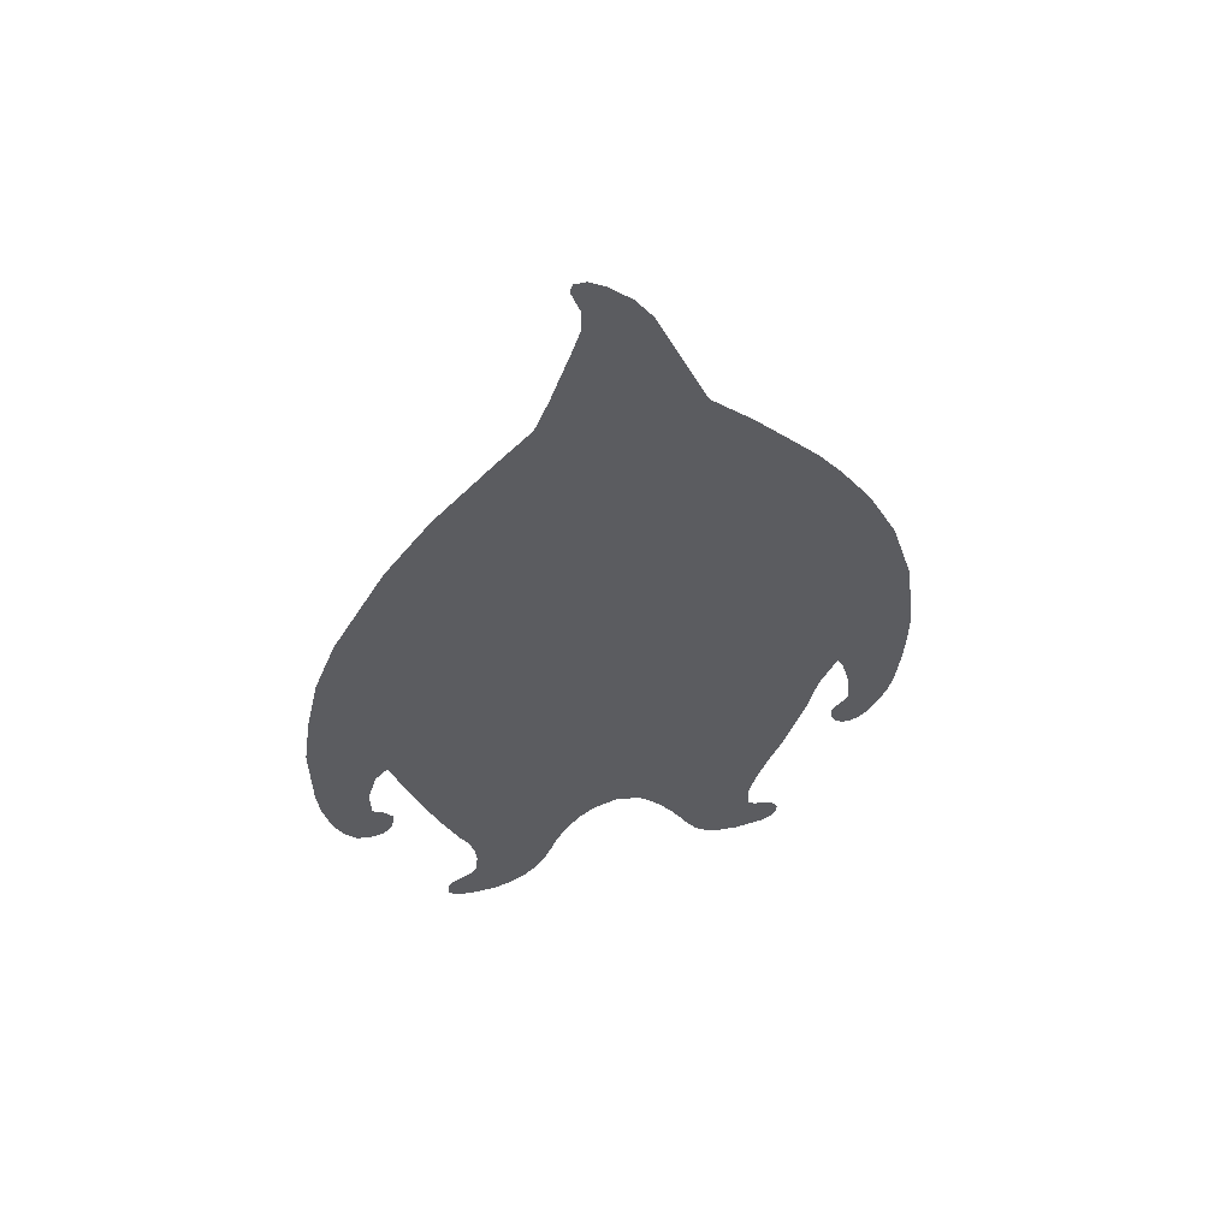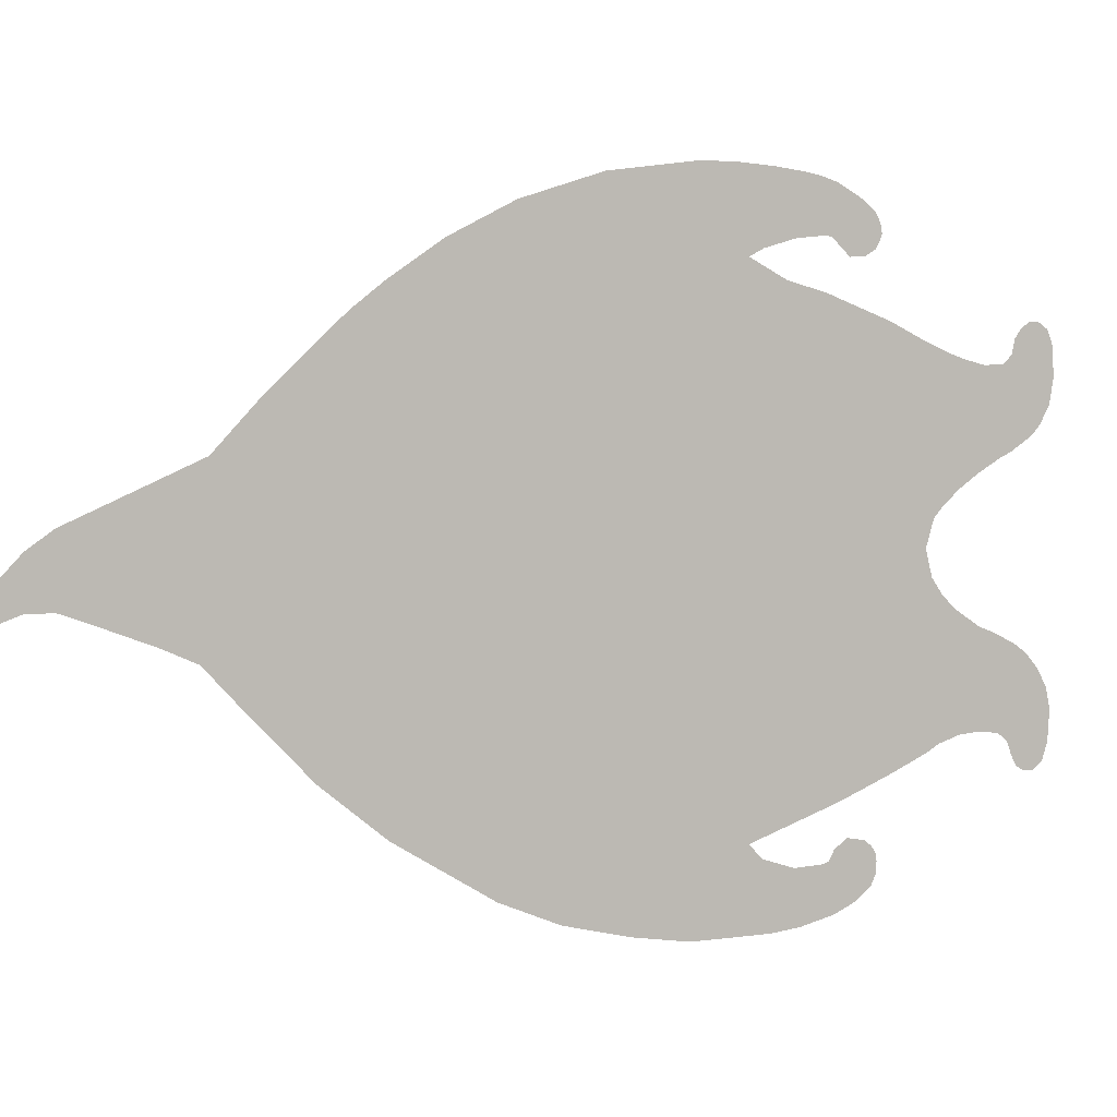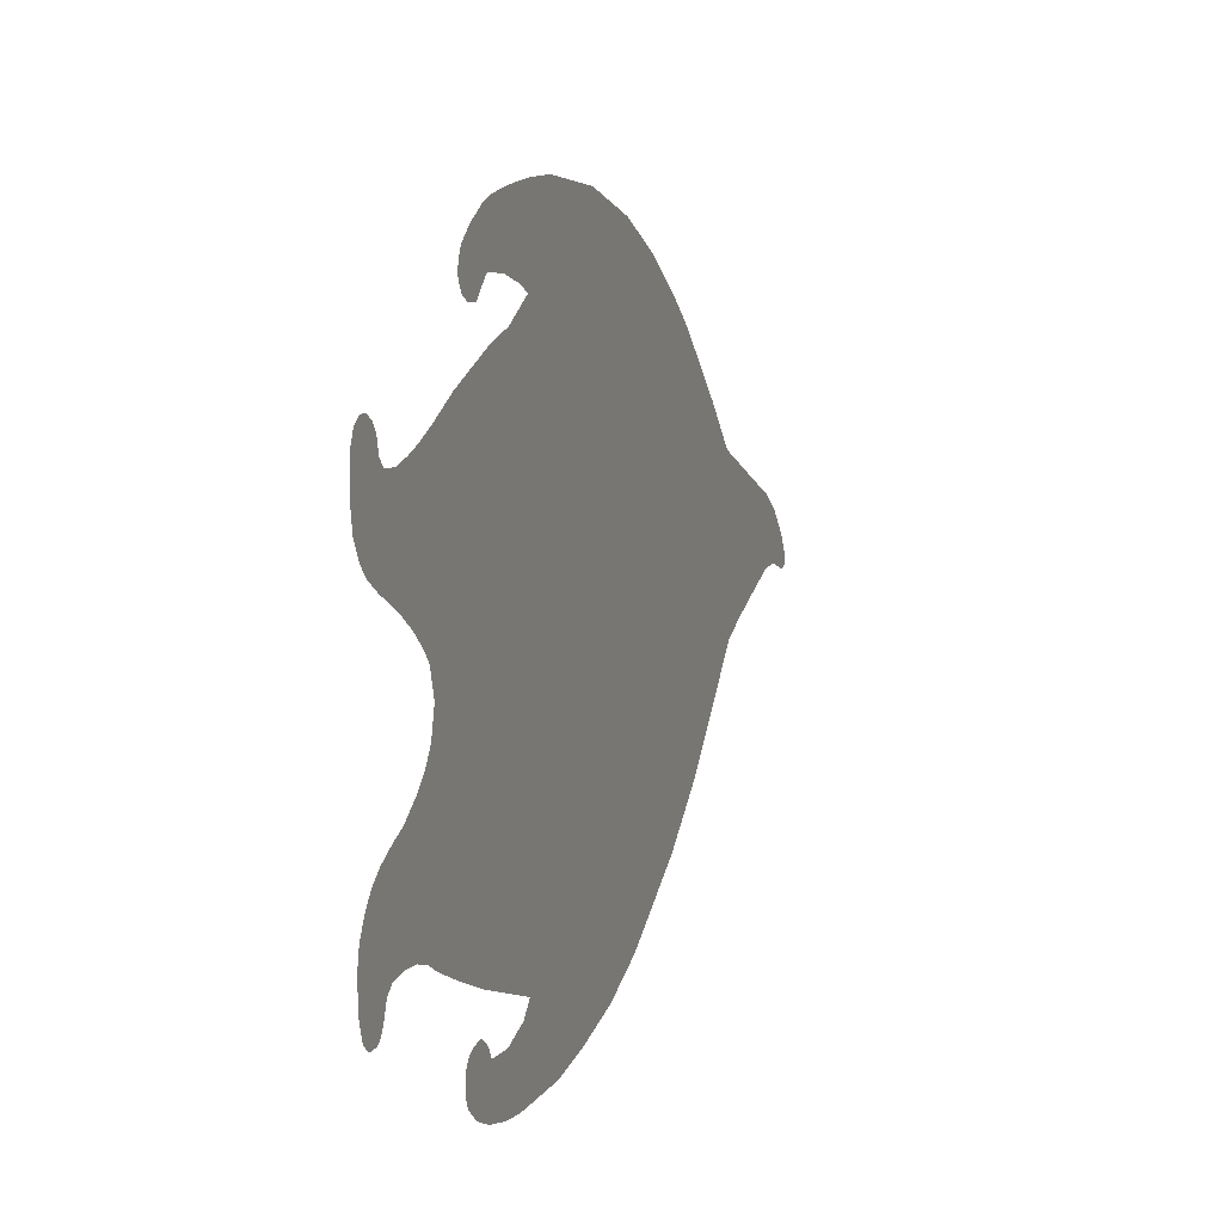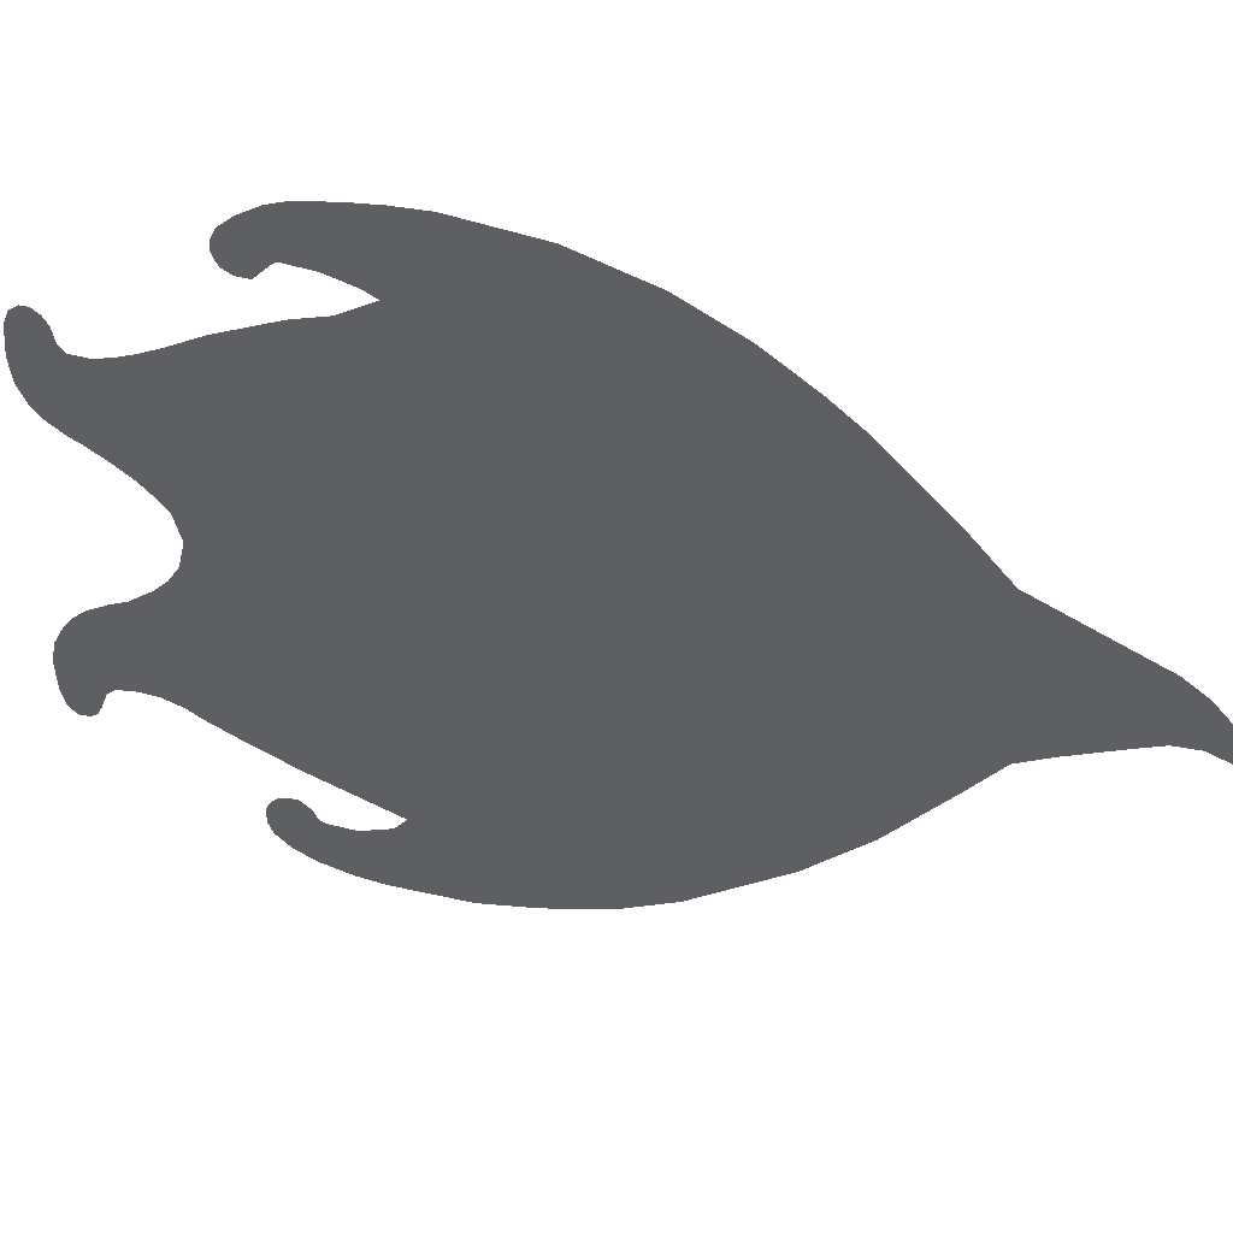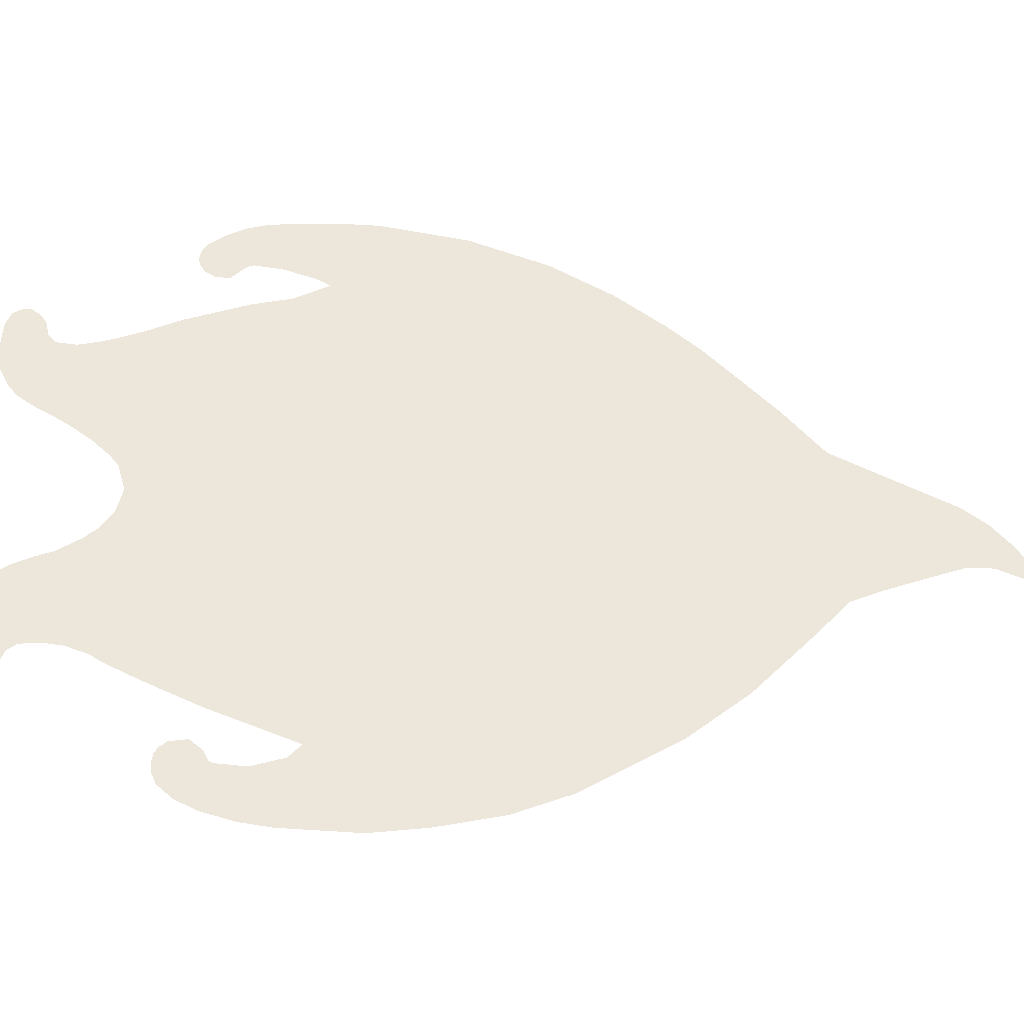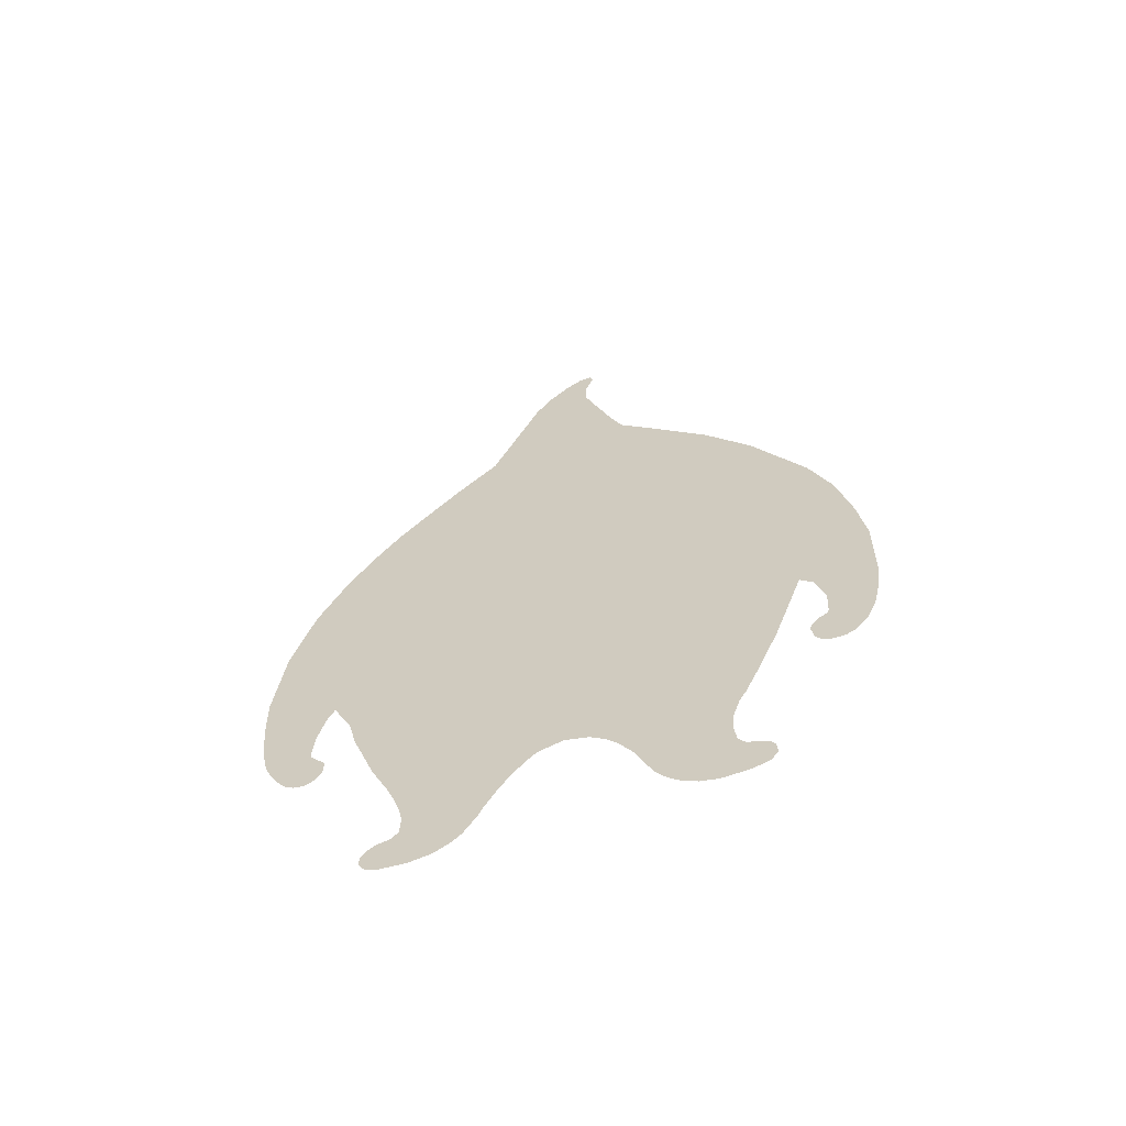
<metadata>
{"format":"obj","ext":"obj","renderer":"f3d","projection":"perspective","resolution":1024,"background":"white","views":[{"elev":53.3,"azim":-106.1,"up":"+Y"},{"elev":4.0,"azim":-112.1,"up":"+Z"},{"elev":10.2,"azim":19.2,"up":"+Z"},{"elev":39.0,"azim":105.3,"up":"+Z"},{"elev":-35.0,"azim":84.1,"up":"+Z"},{"elev":-60.9,"azim":108.4,"up":"+Y"}]}
</metadata>
<code>
o aster.001
v 0 14.39 0.249
v -0 2.528 3.102
v 0 14.39 -0.503
v -0 2.476 -3.135
v 0 13.61 0.697
v 0 12.08 1.379
v 0 10.76 2.722
v 0 9.763 3.584
v 0 8.975 4.125
v -0 7.984 4.634
v -0 6.754 5.028
v -0 5.378 5.204
v -0 4.68 3.947
v -0 3.526 3.484
v -0 3.266 -3.472
v -0 4.637 -3.968
v -0 5.514 -5.236
v -0 6.376 -5.106
v -0 7.381 -4.868
v 0 8.277 -4.495
v 0 9.763 -3.588
v 0 11.68 -1.803
v 0 12.74 -0.9881
v 0 13.61 -0.6532
v 0 11.42 2.088
v 0 12.22 -1.219
v 0 14.74 -0.124
v 0 14.79 -0.6497
v 0 14 -0.5119
v 0 14 0.5231
v 0 14.91 -0.4048
v 0 14.92 -0.6085
v 0 10.26 3.191
v 0 10.72 -2.805
v -0 4.439 -4.182
v -0 4.799 -5.227
v -0 3.946 -4.345
v -0 4.306 -5.219
v -0 3.492 -4.322
v -0 3.852 -5.163
v -0 3.334 -4.134
v -0 3.344 -5.034
v -0 3.138 -3.982
v -0 2.995 -4.872
v -0 2.869 -4.028
v -0 2.758 -4.665
v -0 3.598 -5.099
v -0 3.413 -4.288
v -0 2.759 -4.116
v -0 2.678 -4.484
v -0 2.695 -4.213
v -0 2.677 -4.334
v -0 4.457 4.063
v -0 4.817 5.196
v -0 3.965 4.207
v -0 4.324 5.157
v -0 3.51 4.25
v -0 3.87 5.098
v -0 3.353 4.157
v -0 3.362 4.969
v -0 3.157 3.966
v -0 3.014 4.777
v -0 2.932 3.98
v -0 2.776 4.584
v -0 3.616 5.051
v -0 3.432 4.229
v -0 2.778 4.068
v -0 2.697 4.436
v -0 2.714 4.165
v -0 2.67 4.286
v -0 4.103 3.639
v -0 3.952 -3.72
v -0 1.97 2.828
v -0 1.918 -2.875
v -0 1.944 -0.02338
v -0 1.601 2.672
v -0 1.68 0.5601
v -0 1.822 0.3936
v -0 1.786 2.75
v -0 1.337 2.58
v -0 1.416 0.7988
v -0 1.033 2.504
v -0 1.112 1.015
v -0 0.7211 2.525
v -0 0.7726 1.217
v -0 0.6009 2.654
v -0 0.605 1.298
v -0 0.4625 3.01
v -0 0.4094 1.426
v -0 0.5286 1.348
v -0 0.5527 2.872
v -0 0.3208 3.109
v -0 0.2677 1.526
v -0 0.1839 3.109
v -0 0.1308 1.683
v -0 0.03789 3.01
v -0 -0.01522 1.964
v -0 -0.04519 2.812
v -0 -0.07738 2.341
v -0 1.546 -2.696
v -0 1.667 -0.6865
v -0 1.843 -0.4285
v -0 1.711 -2.751
v -0 1.375 -2.639
v -0 1.454 -0.8851
v -0 1.071 -2.612
v -0 1.092 -1.13
v -0 0.7589 -2.648
v -0 0.8104 -1.243
v -0 0.6123 -2.762
v -0 0.6428 -1.33
v -0 0.4518 -3.129
v -0 0.3844 -1.488
v -0 0.5208 -1.388
v -0 0.5281 -2.986
v -0 0.3586 -3.19
v -0 0.2827 -1.578
v -0 0.1801 -3.202
v -0 0.1343 -1.753
v -0 0.03577 -3.079
v -0 -0.01457 -2.03
v -0 -0.05052 -2.807
v -0 -0.07952 -2.336
f 14 2 4 15
f 30 5 24 29
f 5 6 23 24
f 25 7 22 26
f 33 8 21 34
f 8 9 20 21
f 9 10 19 20
f 10 11 18 19
f 11 12 17 18
f 12 13 16 17
f 71 14 15 72
f 6 25 26 23
f 1 3 28 27
f 1 30 29 3
f 27 28 32 31
f 7 33 34 22
f 17 16 35 36
f 36 35 37 38
f 38 37 39 40
f 47 48 41 42
f 42 41 43 44
f 44 43 45 46
f 40 39 48 47
f 46 45 49 50
f 50 49 51 52
f 54 56 55 53
f 56 58 57 55
f 65 60 59 66
f 60 62 61 59
f 62 64 63 61
f 58 65 66 57
f 64 68 67 63
f 68 70 69 67
f 12 54 53 13
f 13 71 72 16
f 4 2 73 75 74
f 78 79 76 77
f 75 73 79 78
f 77 76 80 81
f 81 80 82 83
f 83 82 84 85
f 85 84 86 87
f 90 91 88 89
f 87 86 91 90
f 89 88 92 93
f 93 92 94 95
f 95 94 96 97
f 97 96 98 99
f 102 101 100 103
f 101 105 104 100
f 105 107 106 104
f 107 109 108 106
f 109 111 110 108
f 114 113 112 115
f 111 114 115 110
f 113 117 116 112
f 117 119 118 116
f 119 121 120 118
f 121 123 122 120
f 75 102 103 74
o aster
v -0.01 14.39 0.249
v -0.01 2.528 3.102
v -0.01 14.39 -0.503
v -0.01 2.476 -3.135
v -0.01 13.61 0.697
v -0.01 12.08 1.379
v -0.01 10.76 2.722
v -0.01 9.763 3.584
v -0.01 8.975 4.125
v -0.01 7.984 4.634
v -0.01 6.754 5.028
v -0.01 5.378 5.204
v -0.01 4.68 3.947
v -0.01 3.526 3.484
v -0.01 3.266 -3.472
v -0.01 4.637 -3.968
v -0.01 5.514 -5.236
v -0.01 6.376 -5.106
v -0.01 7.381 -4.868
v -0.01 8.277 -4.495
v -0.01 9.763 -3.588
v -0.01 11.68 -1.803
v -0.01 12.74 -0.9881
v -0.01 13.61 -0.6532
v -0.01 11.42 2.088
v -0.01 12.22 -1.219
v -0.01 14.74 -0.124
v -0.01 14.79 -0.6497
v -0.01 14 -0.5119
v -0.01 14 0.5231
v -0.01 14.91 -0.4048
v -0.01 14.92 -0.6085
v -0.01 10.26 3.191
v -0.01 10.72 -2.805
v -0.01 4.439 -4.182
v -0.01 4.799 -5.227
v -0.01 3.946 -4.345
v -0.01 4.306 -5.219
v -0.01 3.492 -4.322
v -0.01 3.852 -5.163
v -0.01 3.334 -4.134
v -0.01 3.344 -5.034
v -0.01 3.138 -3.982
v -0.01 2.995 -4.872
v -0.01 2.869 -4.028
v -0.01 2.758 -4.665
v -0.01 3.598 -5.099
v -0.01 3.413 -4.288
v -0.01 2.759 -4.116
v -0.01 2.678 -4.484
v -0.01 2.695 -4.213
v -0.01 2.677 -4.334
v -0.01 4.457 4.063
v -0.01 4.817 5.196
v -0.01 3.965 4.207
v -0.01 4.324 5.157
v -0.01 3.51 4.25
v -0.01 3.87 5.098
v -0.01 3.353 4.157
v -0.01 3.362 4.969
v -0.01 3.157 3.966
v -0.01 3.014 4.777
v -0.01 2.932 3.98
v -0.01 2.776 4.584
v -0.01 3.616 5.051
v -0.01 3.432 4.229
v -0.01 2.778 4.068
v -0.01 2.697 4.436
v -0.01 2.714 4.165
v -0.01 2.67 4.286
v -0.01 4.103 3.639
v -0.01 3.952 -3.72
v -0.01 1.97 2.828
v -0.01 1.918 -2.875
v -0.01 1.944 -0.02338
v -0.01 1.601 2.672
v -0.01 1.68 0.5601
v -0.01 1.822 0.3936
v -0.01 1.786 2.75
v -0.01 1.337 2.58
v -0.01 1.416 0.7988
v -0.01 1.033 2.504
v -0.01 1.112 1.015
v -0.01 0.7211 2.525
v -0.01 0.7726 1.217
v -0.01 0.6009 2.654
v -0.01 0.605 1.298
v -0.01 0.4625 3.01
v -0.01 0.4094 1.426
v -0.01 0.5286 1.348
v -0.01 0.5527 2.872
v -0.01 0.3208 3.109
v -0.01 0.2677 1.526
v -0.01 0.1839 3.109
v -0.01 0.1308 1.683
v -0.01 0.03789 3.01
v -0.01 -0.01522 1.964
v -0.01 -0.04519 2.812
v -0.01 -0.07738 2.341
v -0.01 1.546 -2.696
v -0.01 1.667 -0.6865
v -0.01 1.843 -0.4285
v -0.01 1.711 -2.751
v -0.01 1.375 -2.639
v -0.01 1.454 -0.8851
v -0.01 1.071 -2.612
v -0.01 1.092 -1.13
v -0.01 0.7589 -2.648
v -0.01 0.8104 -1.243
v -0.01 0.6123 -2.762
v -0.01 0.6428 -1.33
v -0.01 0.4518 -3.129
v -0.01 0.3844 -1.488
v -0.01 0.5208 -1.388
v -0.01 0.5281 -2.986
v -0.01 0.3586 -3.19
v -0.01 0.2827 -1.578
v -0.01 0.1801 -3.202
v -0.01 0.1343 -1.753
v -0.01 0.03577 -3.079
v -0.01 -0.01457 -2.03
v -0.01 -0.05052 -2.807
v -0.01 -0.07952 -2.336
f 137 125 127 138
f 153 128 147 152
f 128 129 146 147
f 148 130 145 149
f 156 131 144 157
f 131 132 143 144
f 132 133 142 143
f 133 134 141 142
f 134 135 140 141
f 135 136 139 140
f 194 137 138 195
f 129 148 149 146
f 124 126 151 150
f 124 153 152 126
f 150 151 155 154
f 130 156 157 145
f 140 139 158 159
f 159 158 160 161
f 161 160 162 163
f 170 171 164 165
f 165 164 166 167
f 167 166 168 169
f 163 162 171 170
f 169 168 172 173
f 173 172 174 175
f 177 179 178 176
f 179 181 180 178
f 188 183 182 189
f 183 185 184 182
f 185 187 186 184
f 181 188 189 180
f 187 191 190 186
f 191 193 192 190
f 135 177 176 136
f 136 194 195 139
f 127 125 196 198 197
f 201 202 199 200
f 198 196 202 201
f 200 199 203 204
f 204 203 205 206
f 206 205 207 208
f 208 207 209 210
f 213 214 211 212
f 210 209 214 213
f 212 211 215 216
f 216 215 217 218
f 218 217 219 220
f 220 219 221 222
f 225 224 223 226
f 224 228 227 223
f 228 230 229 227
f 230 232 231 229
f 232 234 233 231
f 237 236 235 238
f 234 237 238 233
f 236 240 239 235
f 240 242 241 239
f 242 244 243 241
f 244 246 245 243
f 198 225 226 197

</code>
